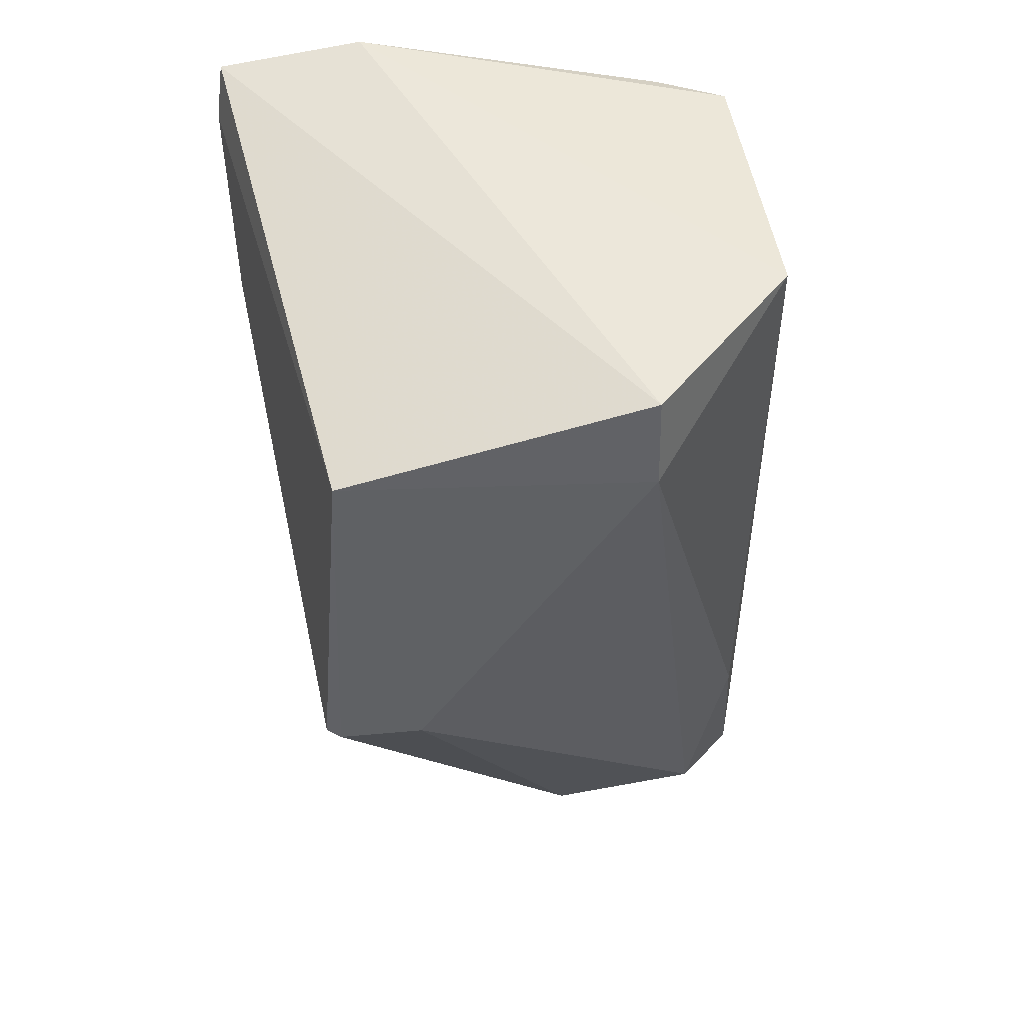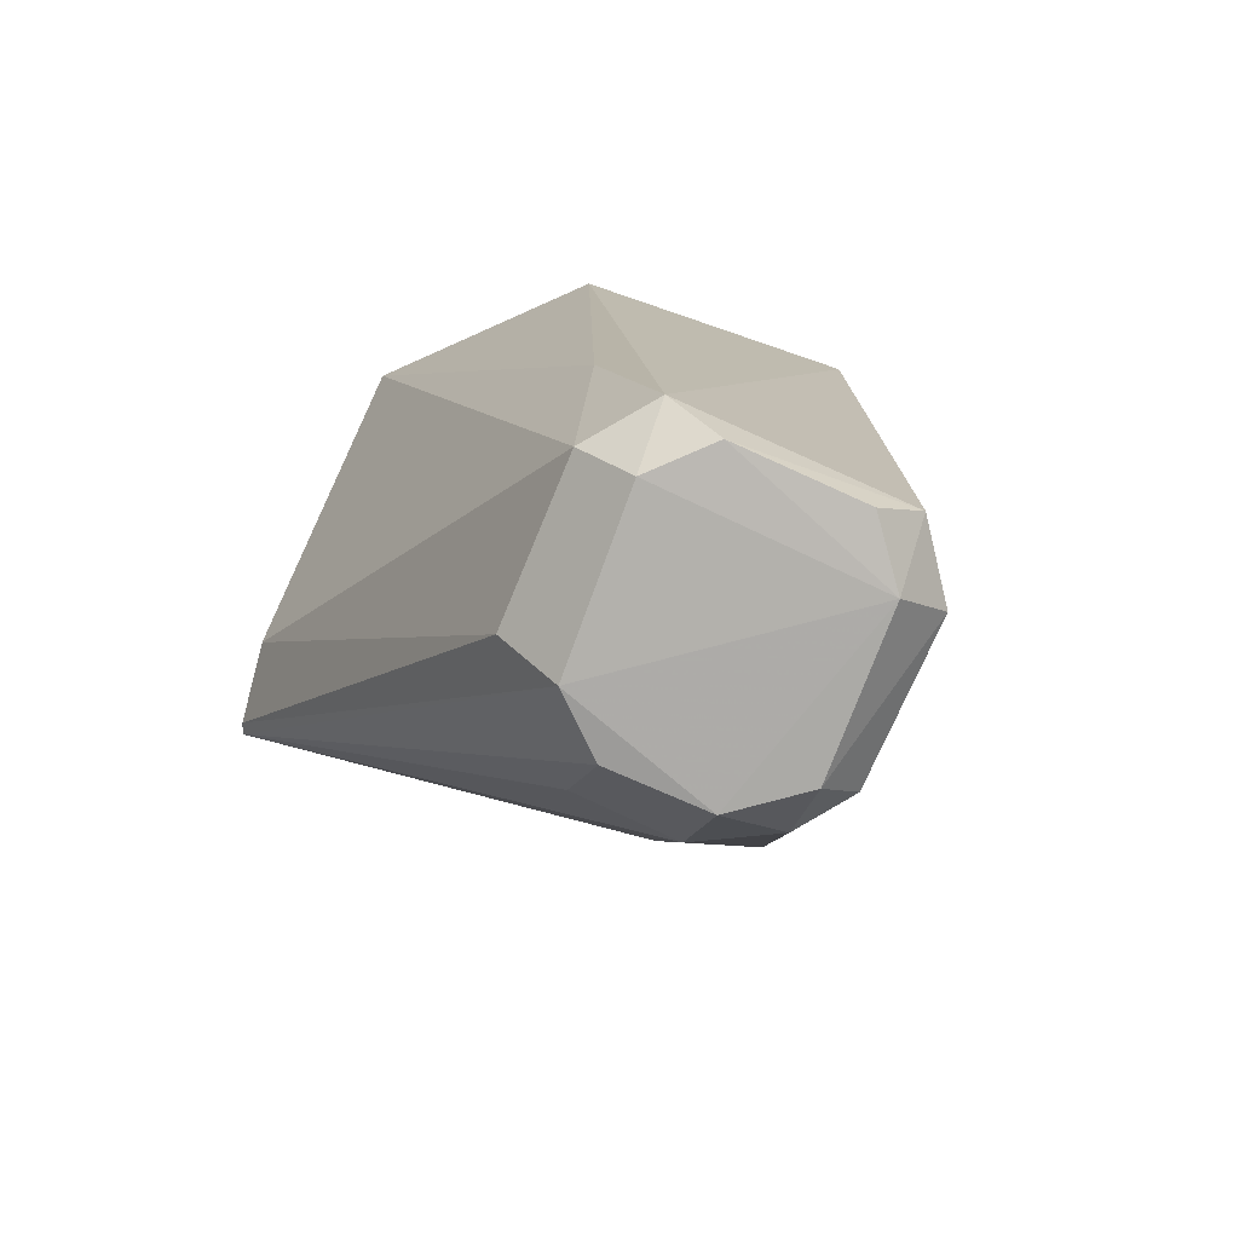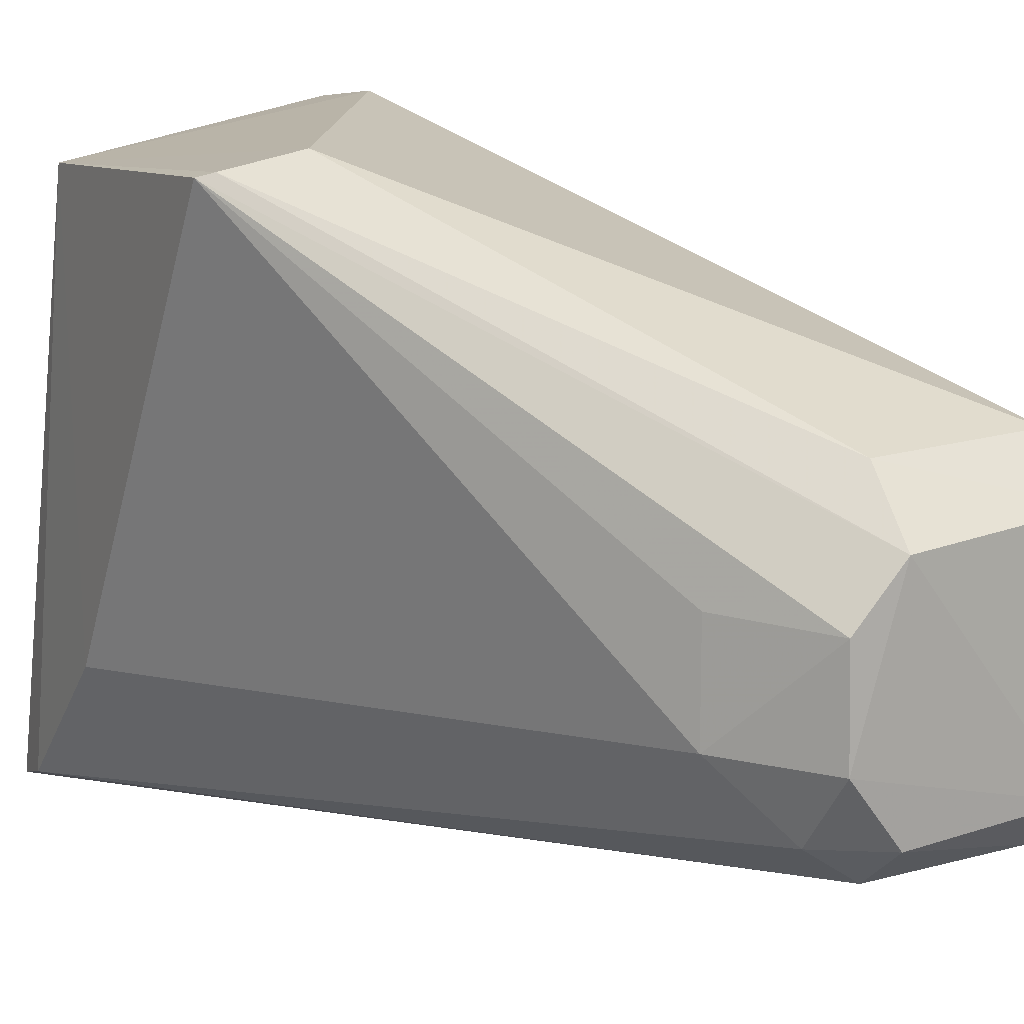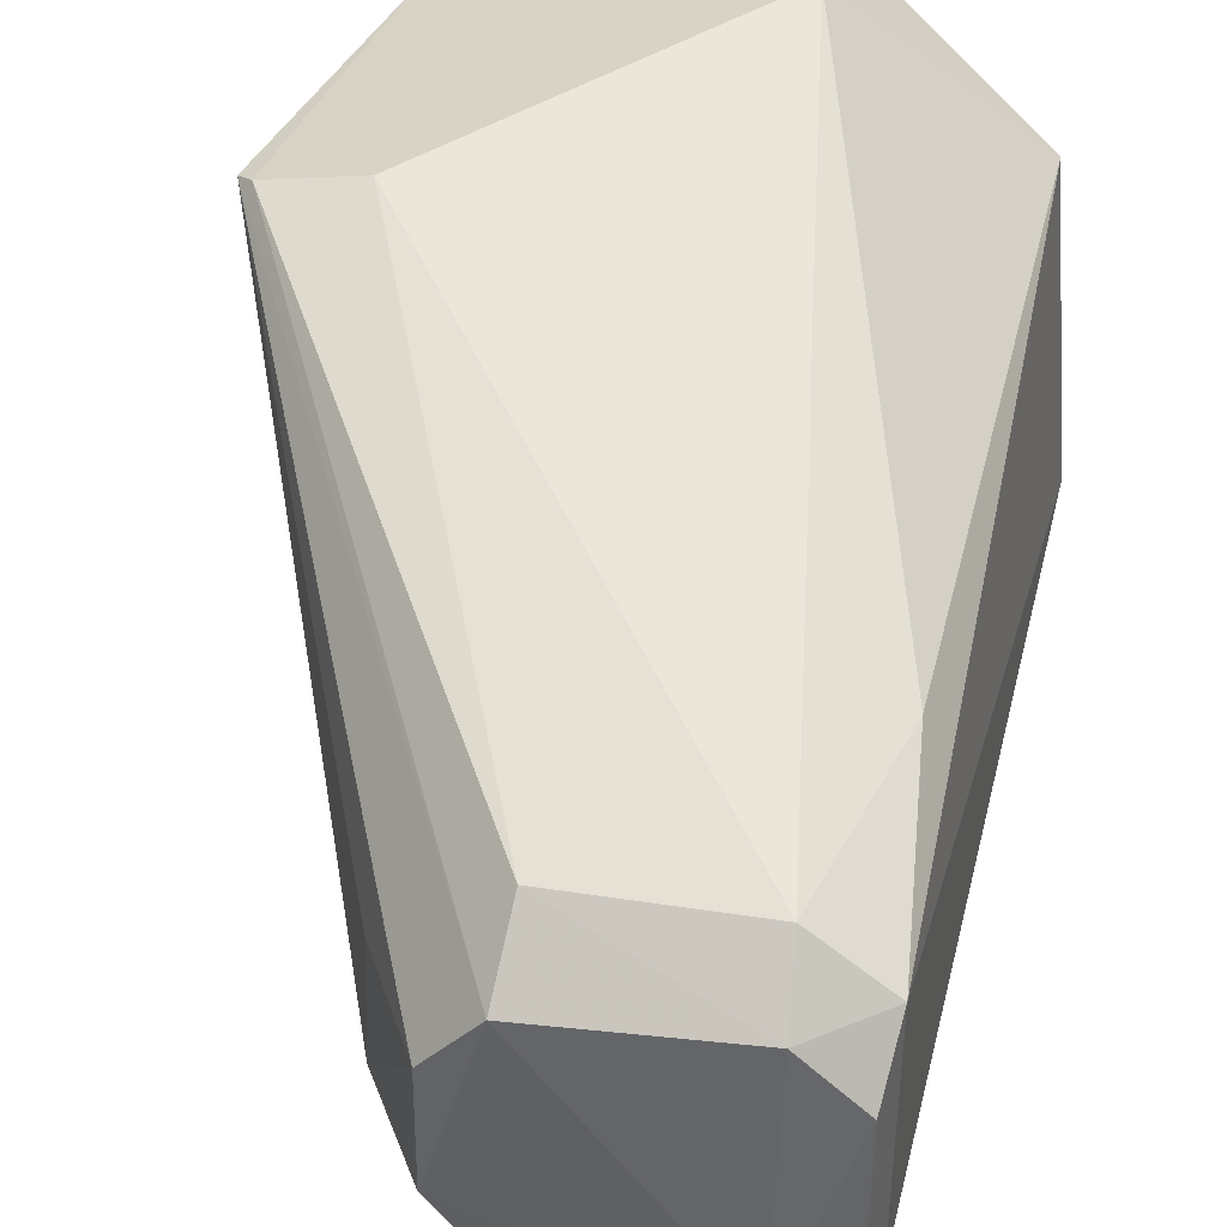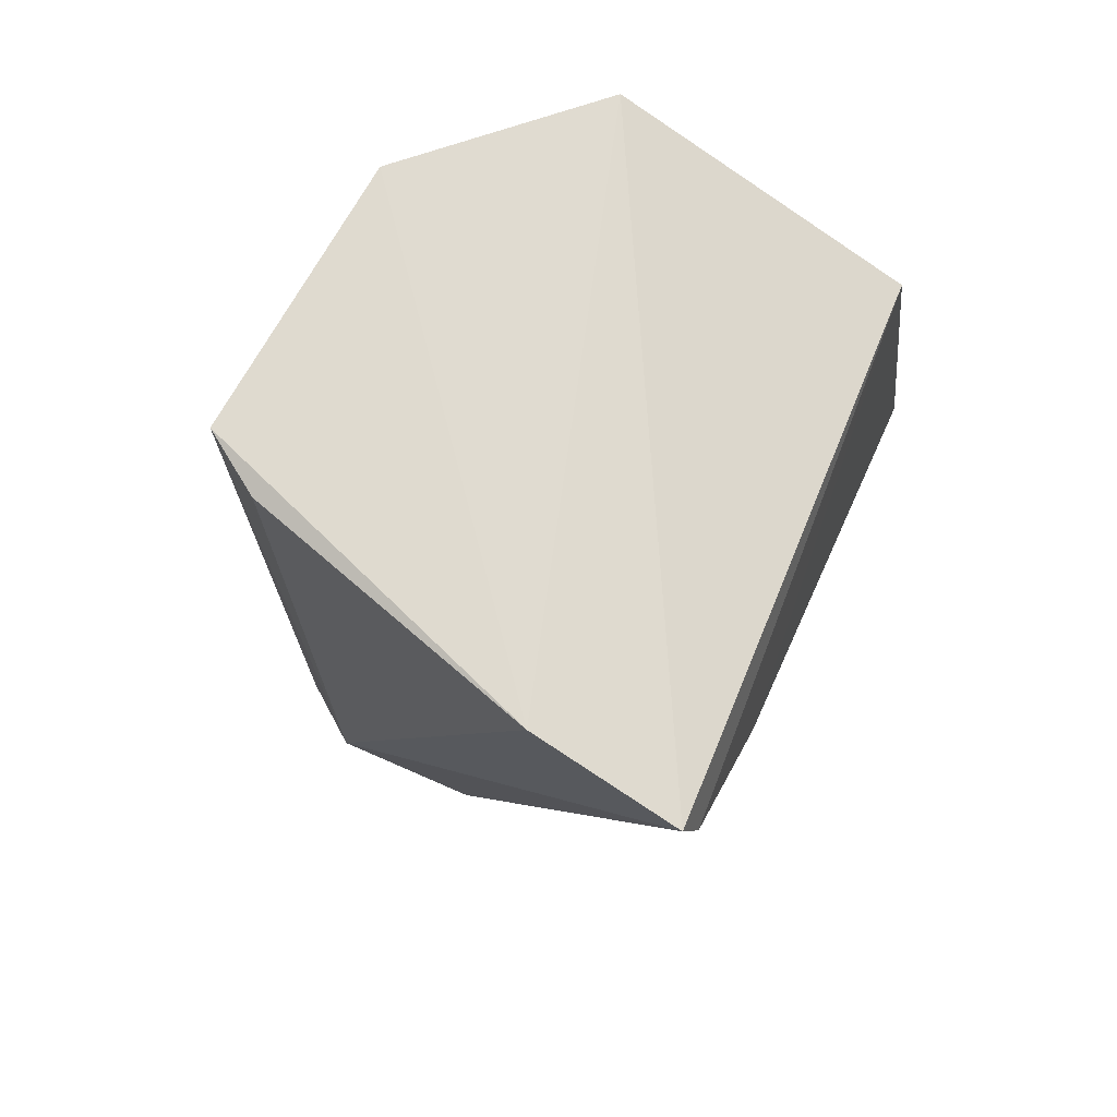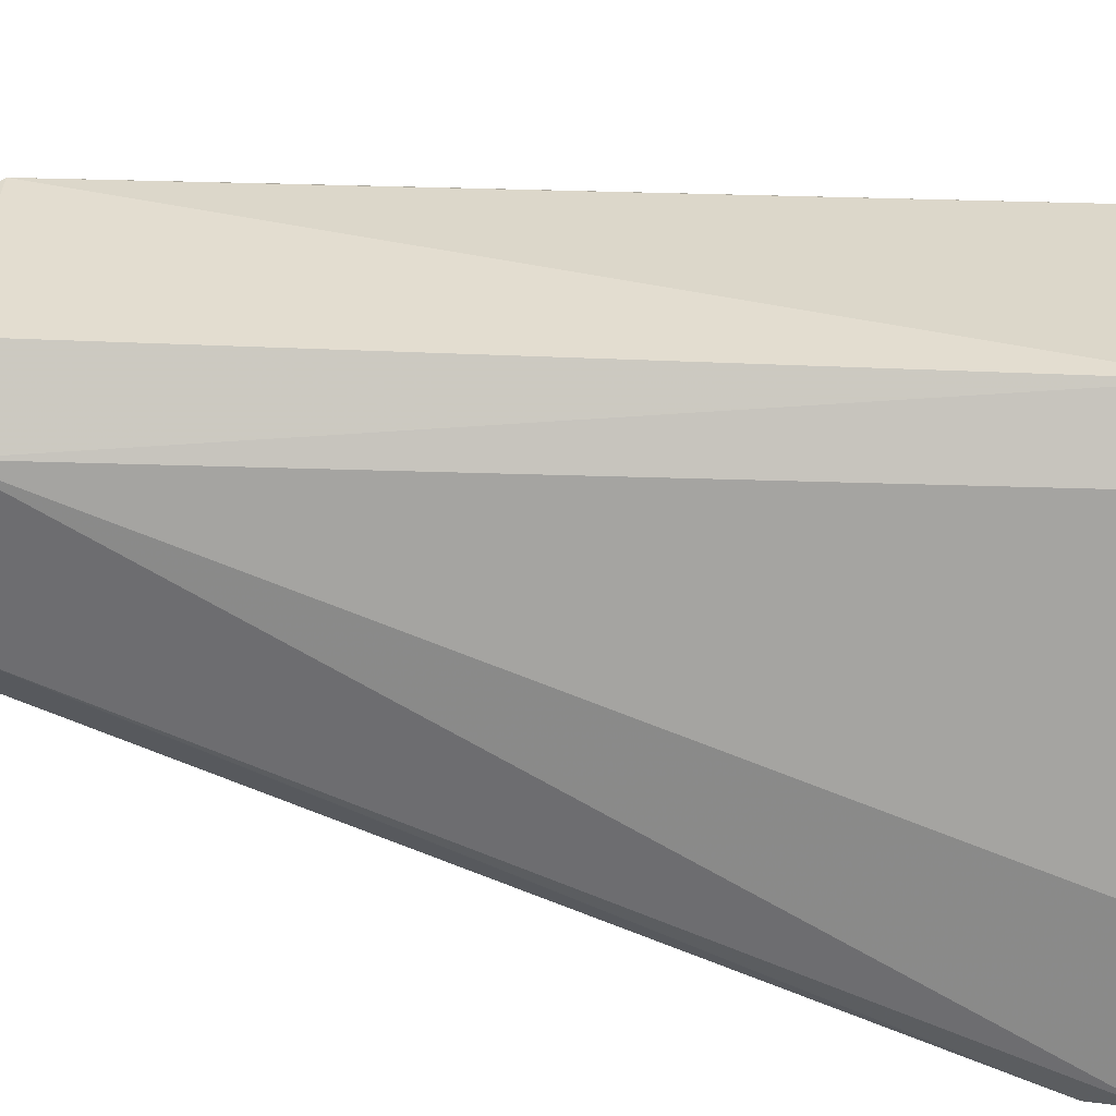
<metadata>
{"format":"obj","ext":"obj","renderer":"f3d","projection":"perspective","resolution":1024,"background":"white","views":[{"elev":47.6,"azim":167.2,"up":"+Z"},{"elev":-77.1,"azim":-113.5,"up":"+Z"},{"elev":14.2,"azim":147.7,"up":"+Y"},{"elev":37.8,"azim":-167.3,"up":"+Y"},{"elev":71.4,"azim":24.4,"up":"+Z"},{"elev":-55.5,"azim":-92.5,"up":"+Y"}]}
</metadata>
<code>
v -0.01858 -0.02552 0.02383
v -0.01044 -0.04072 0.02382
v -0.0102 -0.0257 0.01367
v -0.02188 -0.03109 0.001134
v -0.02346 -0.03671 0.0236
v -0.01629 -0.0369 0.002238
v -0.0126 -0.02528 0.0135
v -0.01098 -0.02636 0.02187
v -0.0142 -0.04022 0.02439
v -0.02287 -0.02939 0.0236
v -0.01007 -0.03694 0.01936
v -0.01636 -0.03269 0.001125
v -0.02333 -0.03664 0.002274
v -0.01769 -0.0299 0.002354
v -0.02175 -0.02983 0.002377
v -0.01854 -0.02521 0.02159
v -0.01054 -0.02559 0.01341
v -0.0149 -0.0352 0.003458
v -0.01019 -0.04028 0.02254
v -0.02174 -0.03667 0.001033
v -0.02339 -0.03105 0.002387
v -0.02169 -0.03788 0.002206
v -0.01754 -0.03134 0.001001
v -0.01496 -0.03258 0.00355
v -0.01637 -0.03523 0.001052
v -0.01764 -0.03783 0.002209
v -0.02319 -0.03234 0.001243
v -0.02279 -0.02976 0.007266
v -0.0219 -0.03777 0.02357
v -0.01767 -0.03687 0.001092
v -0.02314 -0.03554 0.001244
f 8 1 2
f 9 2 1
f 10 9 1
f 10 5 9
f 11 3 8
f 15 14 4
f 15 7 14
f 16 8 7
f 16 1 8
f 16 7 15
f 16 10 1
f 17 8 3
f 17 7 8
f 17 14 7
f 18 3 11
f 19 11 8
f 19 8 2
f 19 18 11
f 19 6 18
f 21 13 5
f 21 5 10
f 21 15 4
f 22 5 13
f 22 2 9
f 22 13 20
f 23 4 14
f 23 20 4
f 23 14 17
f 23 17 3
f 23 3 12
f 24 18 12
f 24 12 3
f 24 3 18
f 25 18 6
f 25 12 18
f 25 23 12
f 25 20 23
f 26 19 2
f 26 6 19
f 26 2 22
f 27 4 20
f 27 21 4
f 27 13 21
f 28 16 15
f 28 15 21
f 28 21 10
f 28 10 16
f 29 22 9
f 29 9 5
f 29 5 22
f 30 26 22
f 30 22 20
f 30 20 25
f 30 25 6
f 30 6 26
f 31 27 20
f 31 20 13
f 31 13 27

</code>
